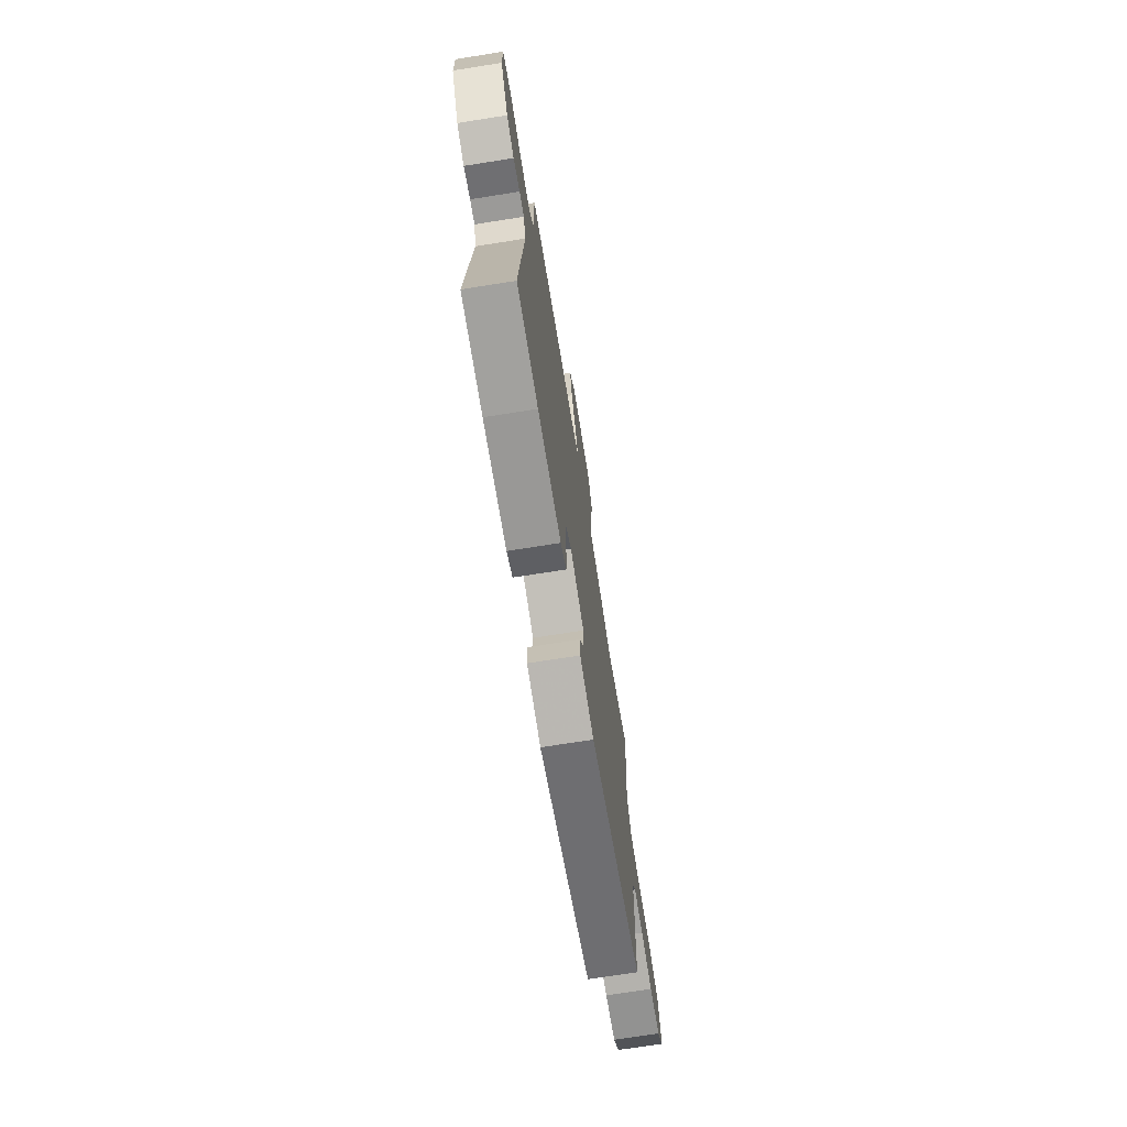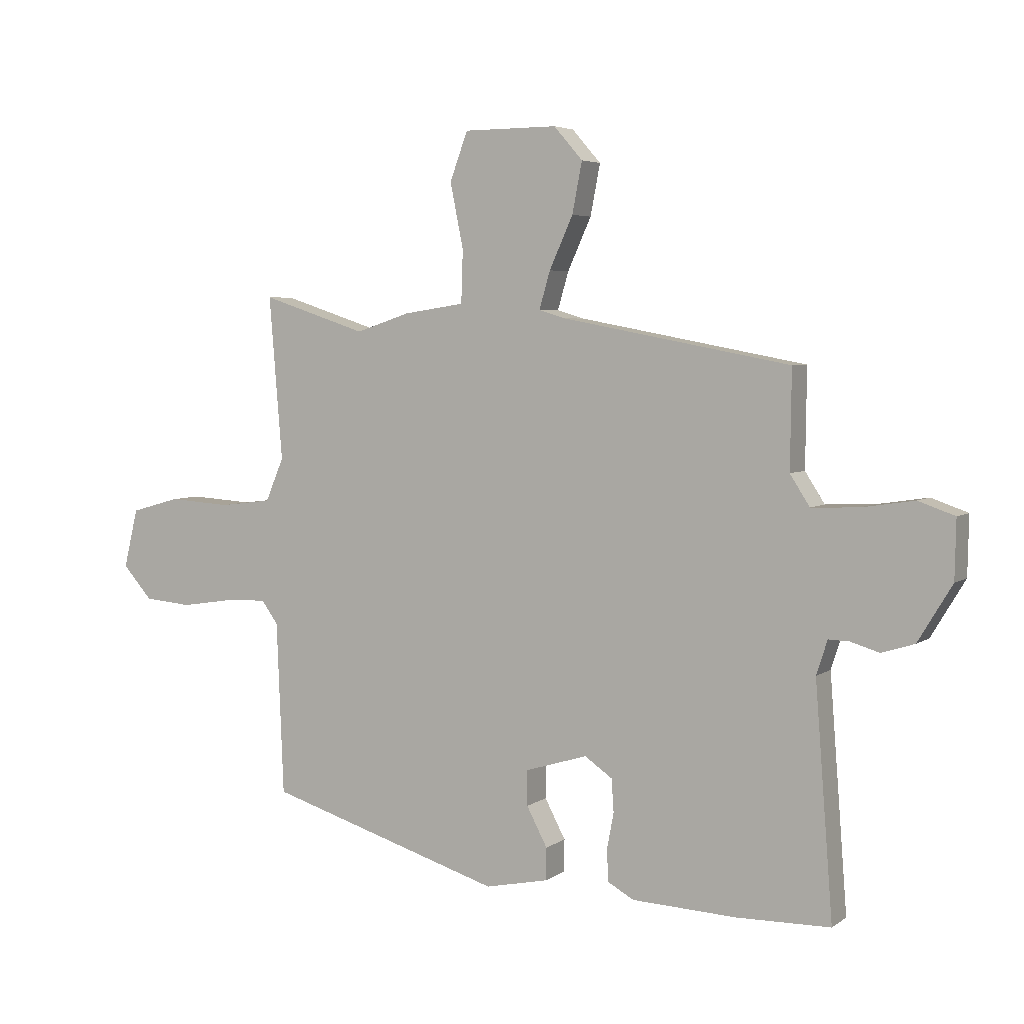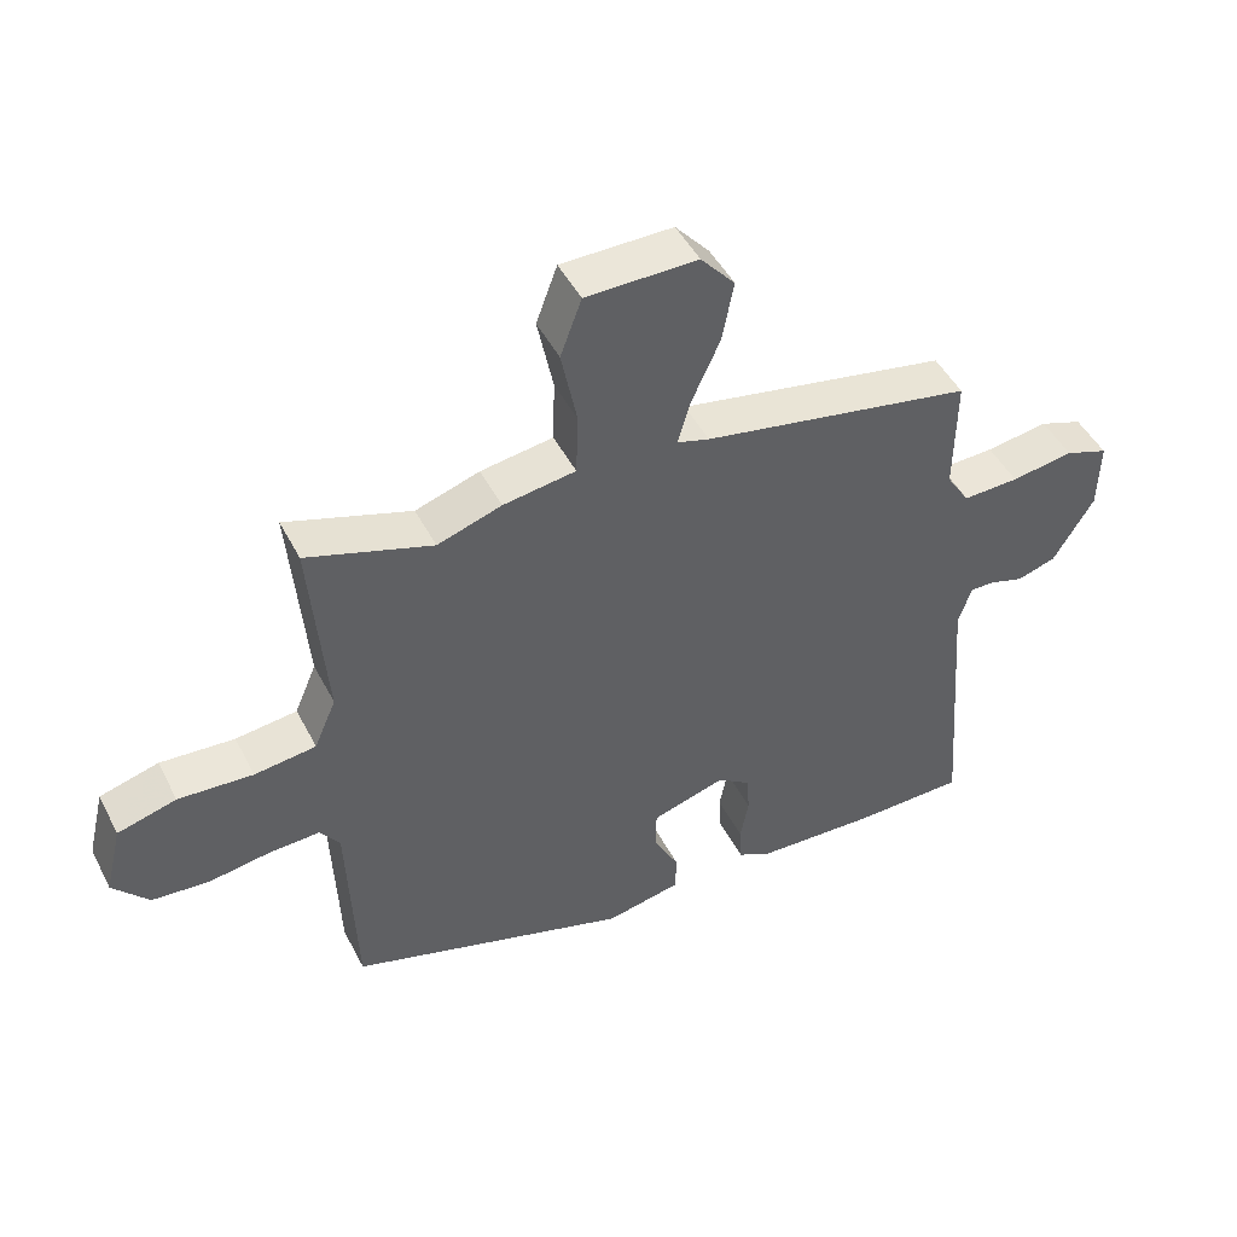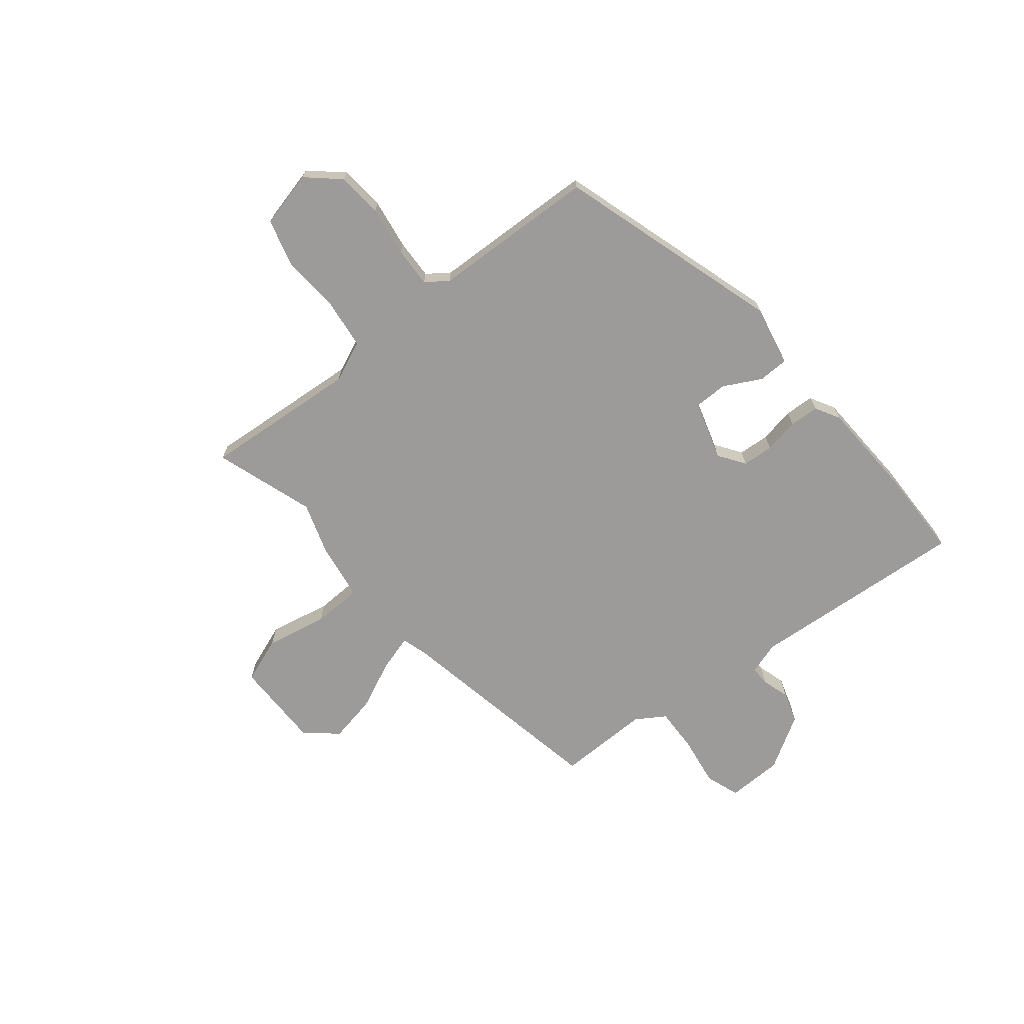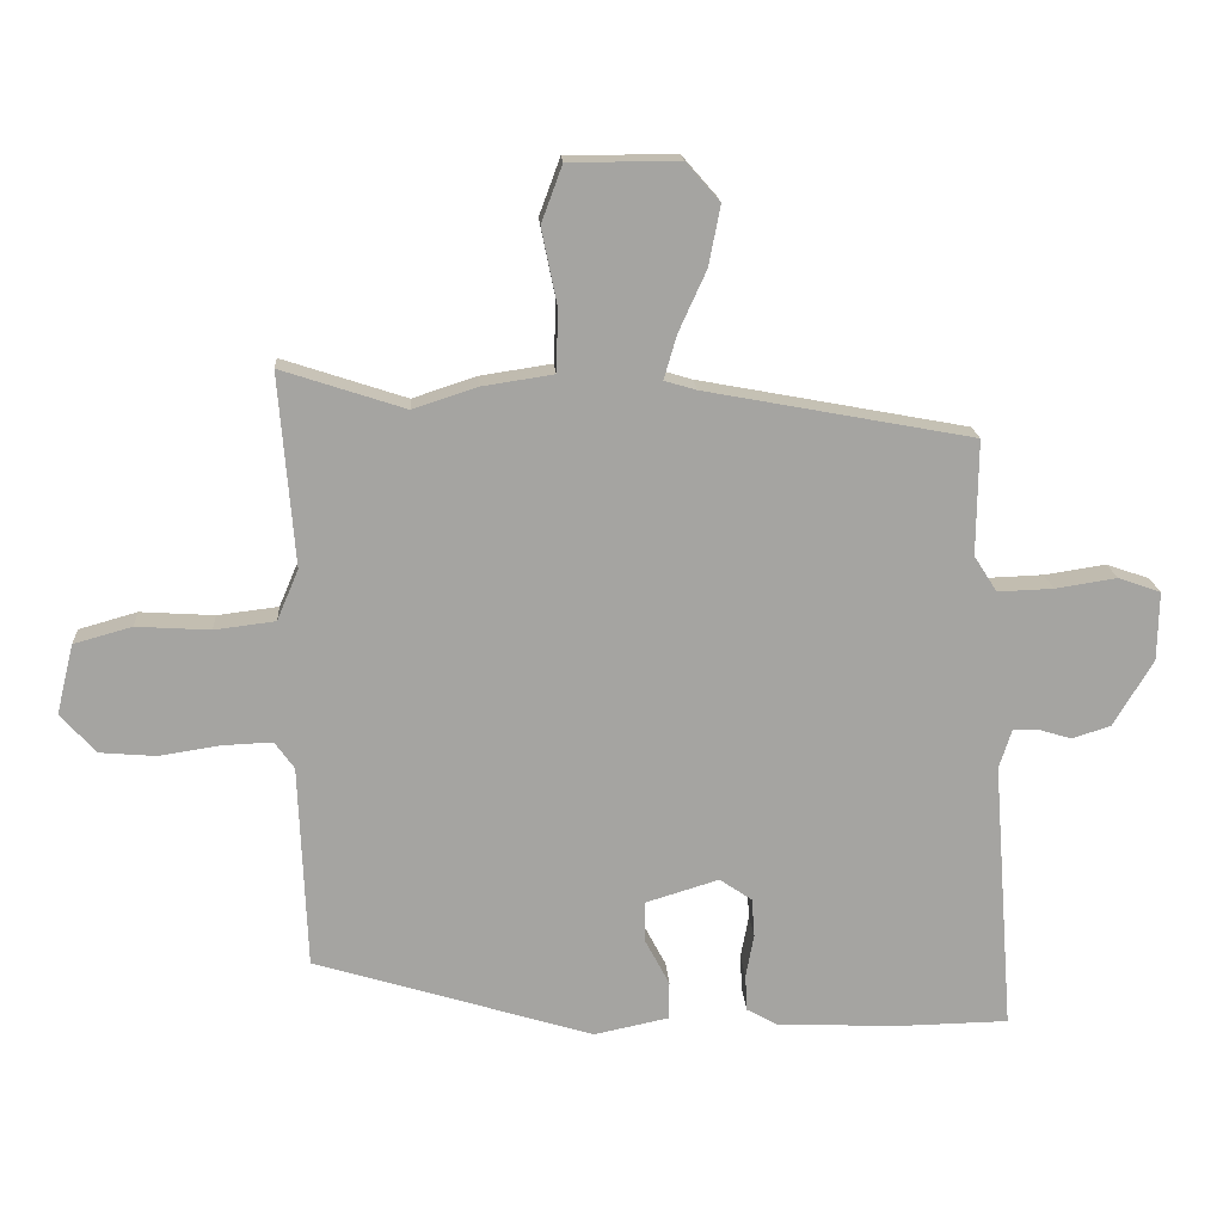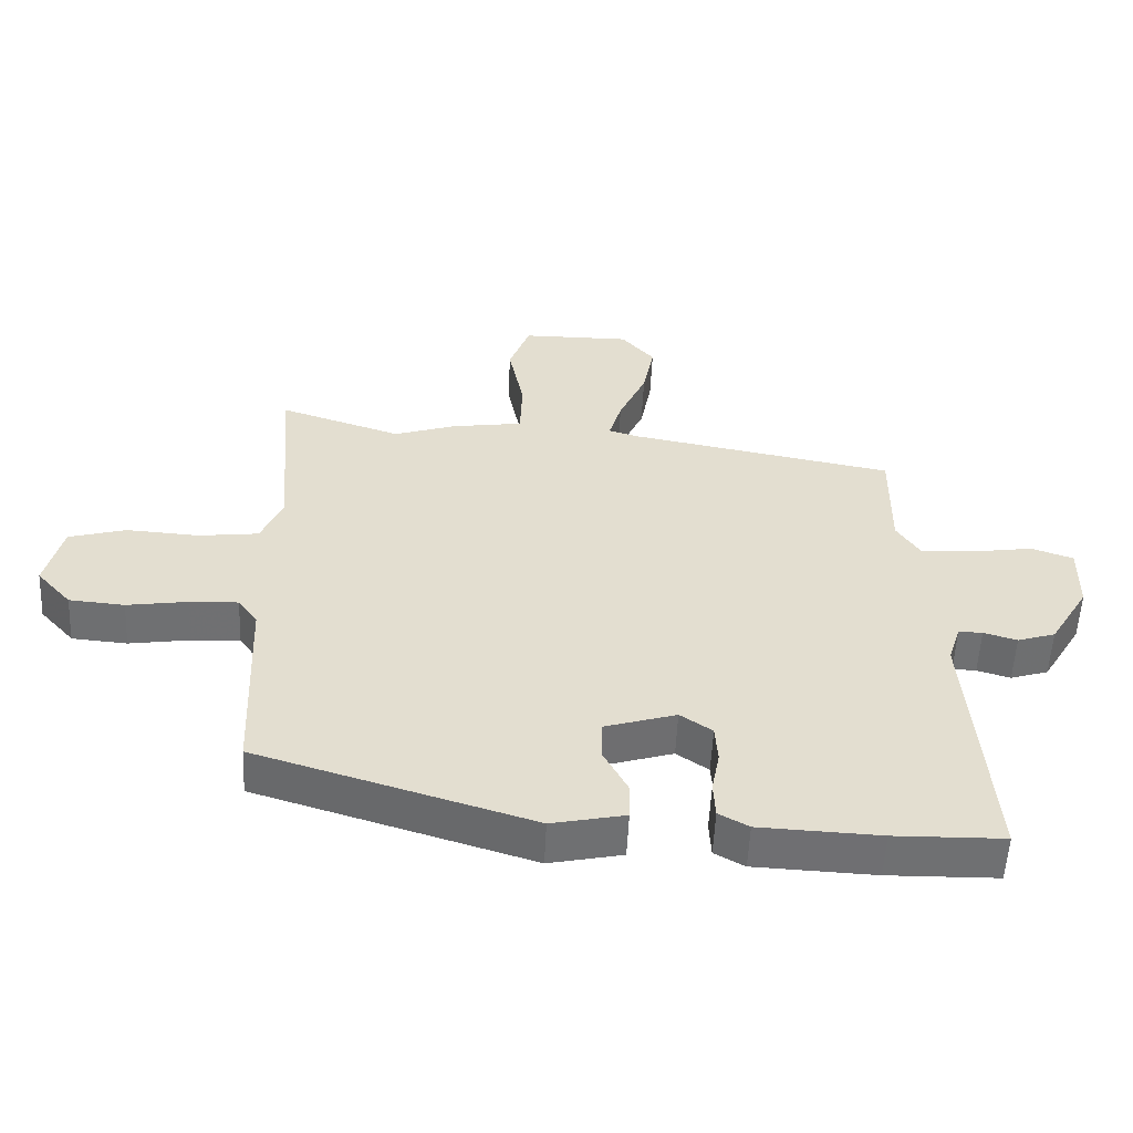
<metadata>
{"format":"obj","ext":"obj","renderer":"f3d","projection":"perspective","resolution":1024,"background":"white","views":[{"elev":-71.0,"azim":-81.0,"up":"+Z"},{"elev":4.6,"azim":-152.9,"up":"+Z"},{"elev":47.1,"azim":153.7,"up":"+Z"},{"elev":-69.8,"azim":129.1,"up":"+Y"},{"elev":17.0,"azim":176.4,"up":"+Z"},{"elev":-54.9,"azim":177.3,"up":"+Z"}]}
</metadata>
<code>
v -0.376 0.07 -0.502
v -0.54 0.07 -0.499
v -0.509 0.07 -0.098
v -0.528 0.07 -0.039
v -0.564 0.07 -0.04
v -0.614 0.07 -0.055
v -0.671 0.07 -0.037
v -0.73 0.07 0.061
v -0.732 0.07 0.163
v -0.669 0.07 0.185
v -0.578 0.07 0.171
v -0.496 0.07 0.168
v -0.462 0.07 0.221
v -0.464 0.07 0.391
v -0.068 0.07 0.465
v -0.021 0.07 0.479
v -0.04 0.07 0.544
v -0.081 0.07 0.634
v -0.098 0.07 0.722
v -0.048 0.07 0.779
v 0.115 0.07 0.778
v 0.146 0.07 0.694
v 0.123 0.07 0.581
v 0.126 0.07 0.49
v 0.232 0.07 0.474
v 0.326 0.07 0.443
v 0.509 0.07 0.503
v 0.486 0.07 0.219
v 0.518 0.07 0.144
v 0.608 0.07 0.133
v 0.717 0.07 0.14
v 0.803 0.07 0.116
v 0.828 0.07 0.013
v 0.776 0.07 -0.045
v 0.693 0.07 -0.052
v 0.602 0.07 -0.038
v 0.529 0.07 -0.035
v 0.5 0.07 -0.075
v 0.488 0.07 -0.376
v 0.076 0.07 -0.502
v -0.034 0.07 -0.479
v -0.035 0.07 -0.423
v 0.001 0.07 -0.355
v 0.001 0.07 -0.294
v -0.107 0.07 -0.261
v -0.155 0.07 -0.294
v -0.159 0.07 -0.351
v -0.147 0.07 -0.415
v -0.15 0.07 -0.469
v -0.195 0.07 -0.494
v -0.376 0 -0.502
v -0.54 0 -0.499
v -0.509 0 -0.098
v -0.528 0 -0.039
v -0.564 0 -0.04
v -0.614 0 -0.055
v -0.671 0 -0.037
v -0.73 0 0.061
v -0.732 0 0.163
v -0.669 0 0.185
v -0.578 0 0.171
v -0.496 0 0.168
v -0.462 0 0.221
v -0.464 0 0.391
v -0.068 0 0.465
v -0.021 0 0.479
v -0.04 0 0.544
v -0.081 0 0.634
v -0.098 0 0.722
v -0.048 0 0.779
v 0.115 0 0.778
v 0.146 0 0.694
v 0.123 0 0.581
v 0.126 0 0.49
v 0.232 0 0.474
v 0.326 0 0.443
v 0.509 0 0.503
v 0.486 0 0.219
v 0.518 0 0.144
v 0.608 0 0.133
v 0.717 0 0.14
v 0.803 0 0.116
v 0.828 0 0.013
v 0.776 0 -0.045
v 0.693 0 -0.052
v 0.602 0 -0.038
v 0.529 0 -0.035
v 0.5 0 -0.075
v 0.488 0 -0.376
v 0.076 0 -0.502
v -0.034 0 -0.479
v -0.035 0 -0.423
v 0.001 0 -0.355
v 0.001 0 -0.294
v -0.107 0 -0.261
v -0.155 0 -0.294
v -0.159 0 -0.351
v -0.147 0 -0.415
v -0.15 0 -0.469
v -0.195 0 -0.494
f 47 48 49 50
f 46 47 50 1
f 40 41 42 43
f 38 39 40 43
f 37 38 43 44
f 33 34 35 36
f 33 36 37
f 30 31 32 33
f 29 30 33 37
f 28 29 37 44
f 26 27 28 44
f 24 25 26 44
f 20 21 22 23
f 17 18 19 20
f 16 17 20 23
f 13 14 15
f 12 13 15 16
f 8 9 10 11
f 8 11 12
f 5 6 7 8
f 4 5 8 12
f 3 4 12 16
f 46 1 2 3
f 45 46 3 16
f 24 44 45
f 16 23 24 45
f 100 99 98 97
f 51 100 97 96
f 93 92 91 90
f 93 90 89 88
f 94 93 88 87
f 86 85 84 83
f 87 86 83
f 83 82 81 80
f 87 83 80 79
f 94 87 79 78
f 94 78 77 76
f 94 76 75 74
f 73 72 71 70
f 70 69 68 67
f 73 70 67 66
f 65 64 63
f 66 65 63 62
f 61 60 59 58
f 62 61 58
f 58 57 56 55
f 62 58 55 54
f 66 62 54 53
f 53 52 51 96
f 66 53 96 95
f 95 94 74
f 95 74 73 66
f 1 51 52 2
f 2 52 53 3
f 3 53 54 4
f 4 54 55 5
f 5 55 56 6
f 6 56 57 7
f 7 57 58 8
f 8 58 59 9
f 9 59 60 10
f 10 60 61 11
f 11 61 62 12
f 12 62 63 13
f 13 63 64 14
f 14 64 65 15
f 15 65 66 16
f 16 66 67 17
f 17 67 68 18
f 18 68 69 19
f 19 69 70 20
f 20 70 71 21
f 21 71 72 22
f 22 72 73 23
f 23 73 74 24
f 24 74 75 25
f 25 75 76 26
f 26 76 77 27
f 27 77 78 28
f 28 78 79 29
f 29 79 80 30
f 30 80 81 31
f 31 81 82 32
f 32 82 83 33
f 33 83 84 34
f 34 84 85 35
f 35 85 86 36
f 36 86 87 37
f 37 87 88 38
f 38 88 89 39
f 39 89 90 40
f 40 90 91 41
f 41 91 92 42
f 42 92 93 43
f 43 93 94 44
f 44 94 95 45
f 45 95 96 46
f 46 96 97 47
f 47 97 98 48
f 48 98 99 49
f 49 99 100 50
f 50 100 51 1

</code>
